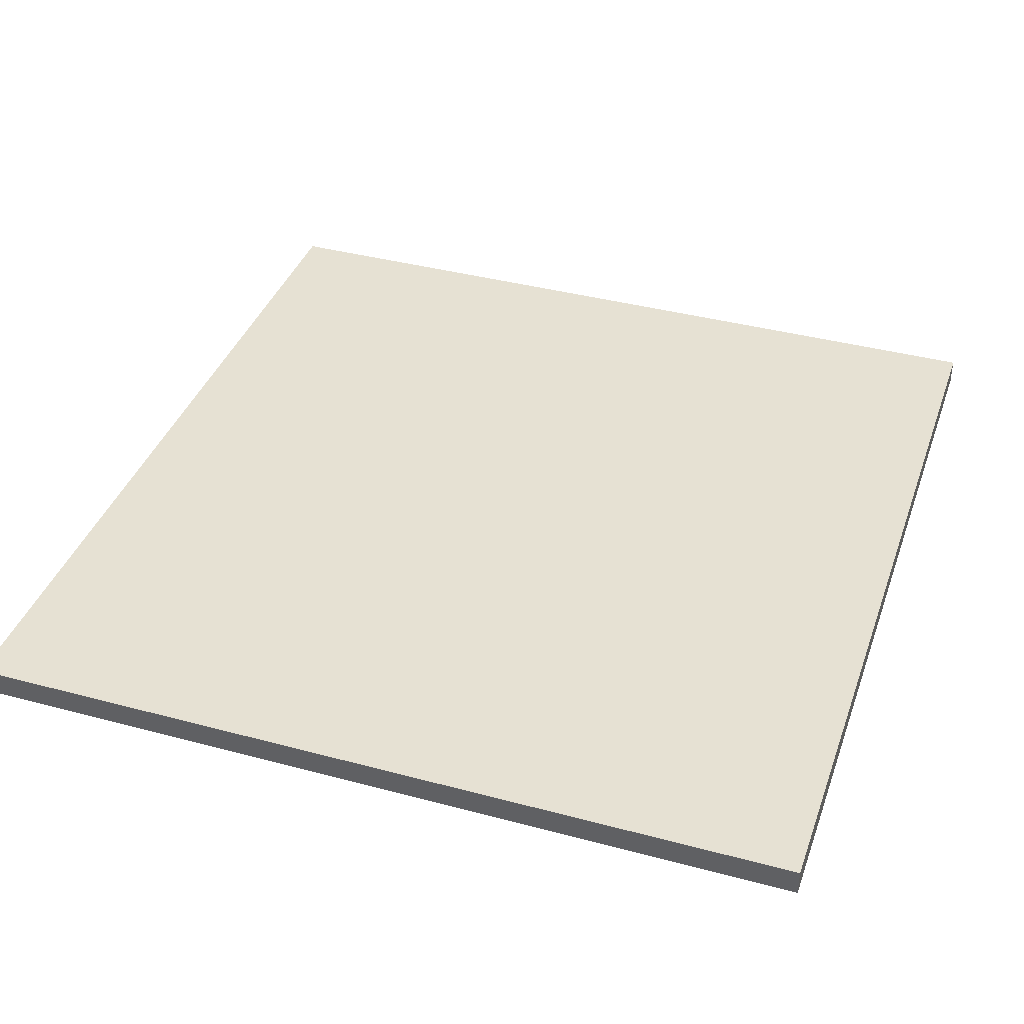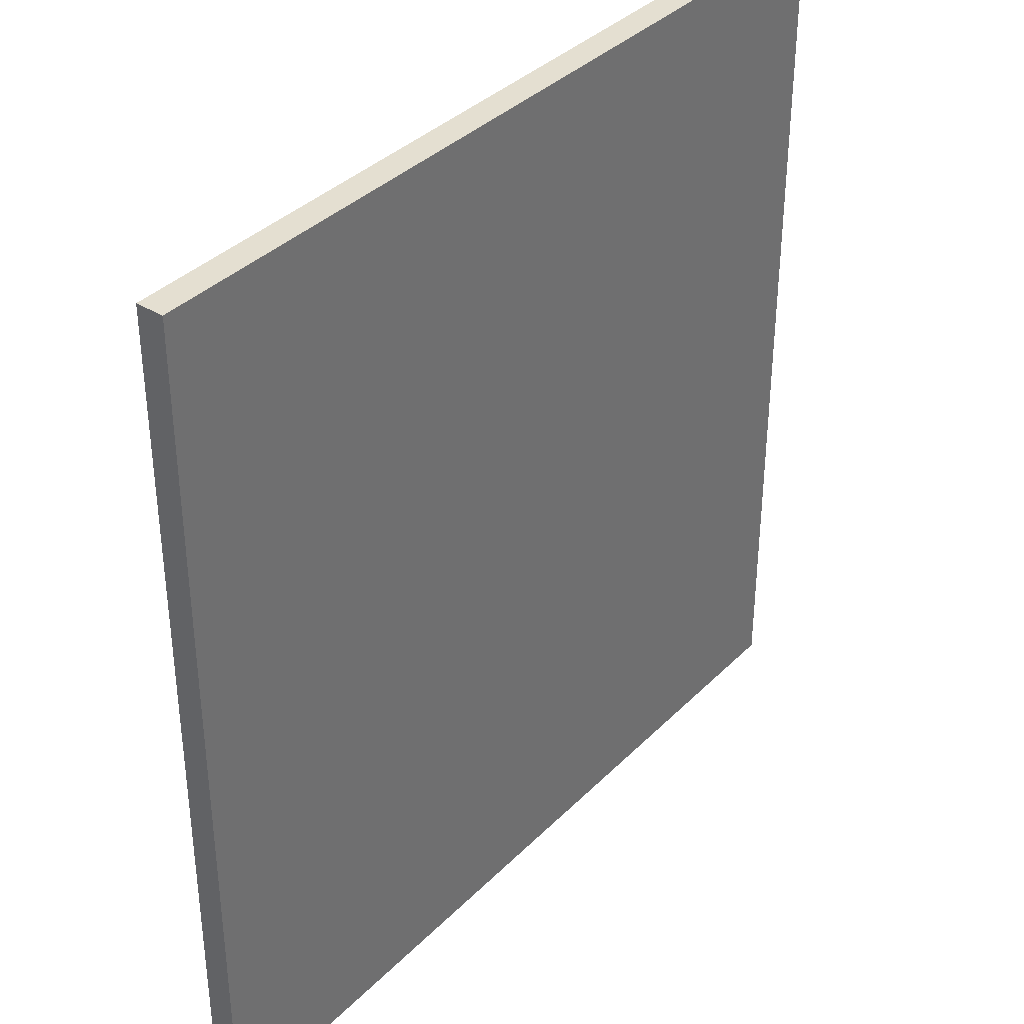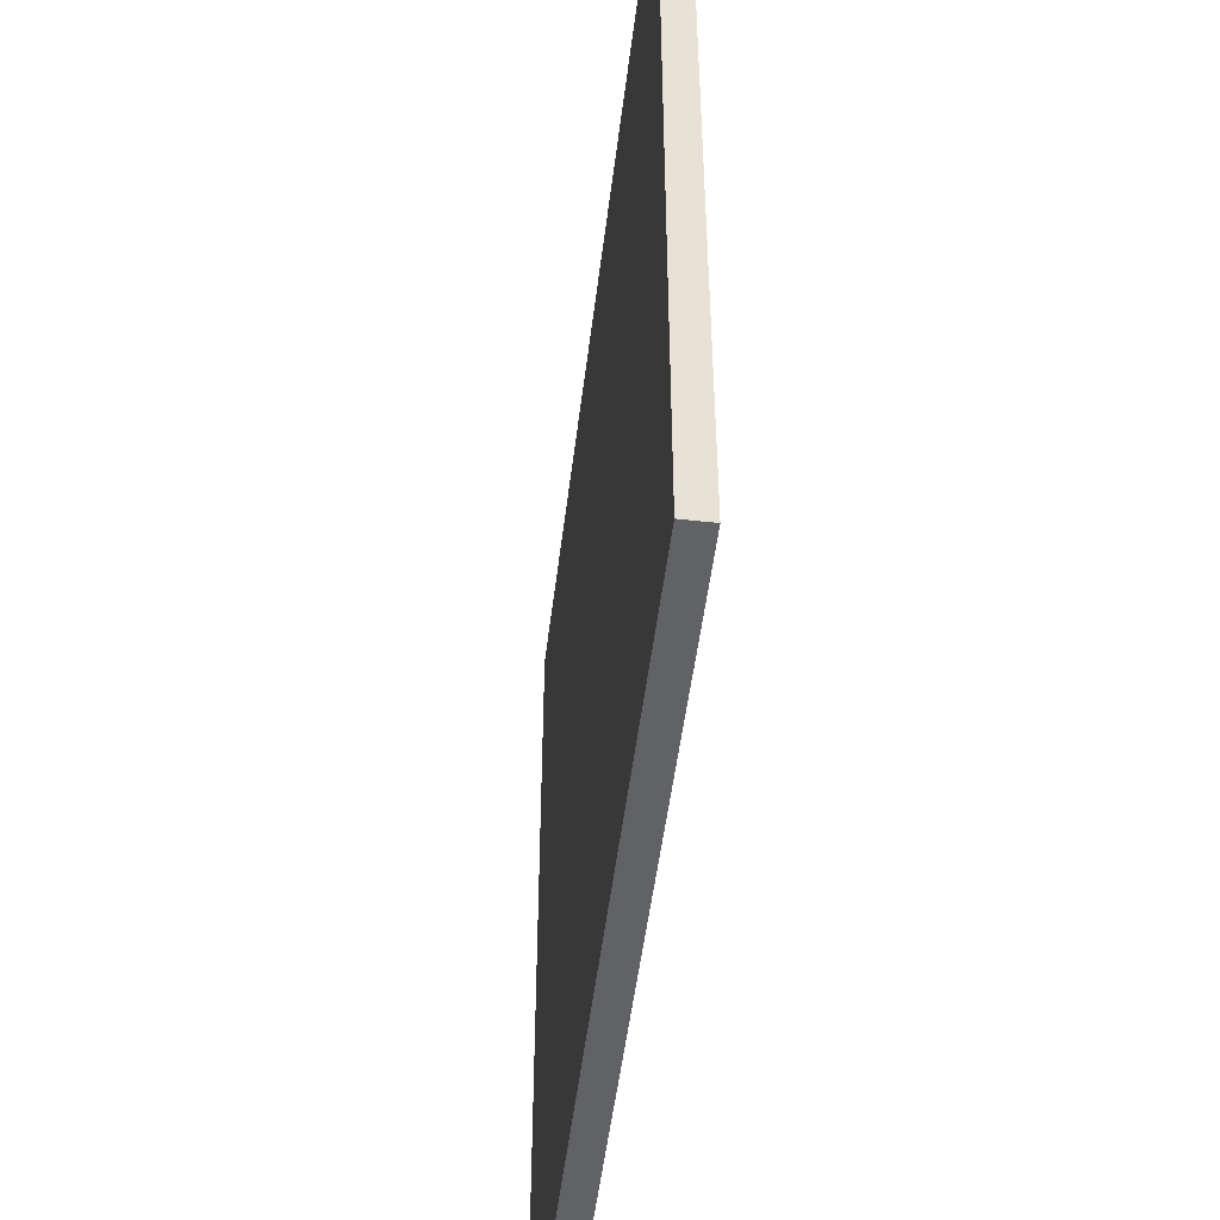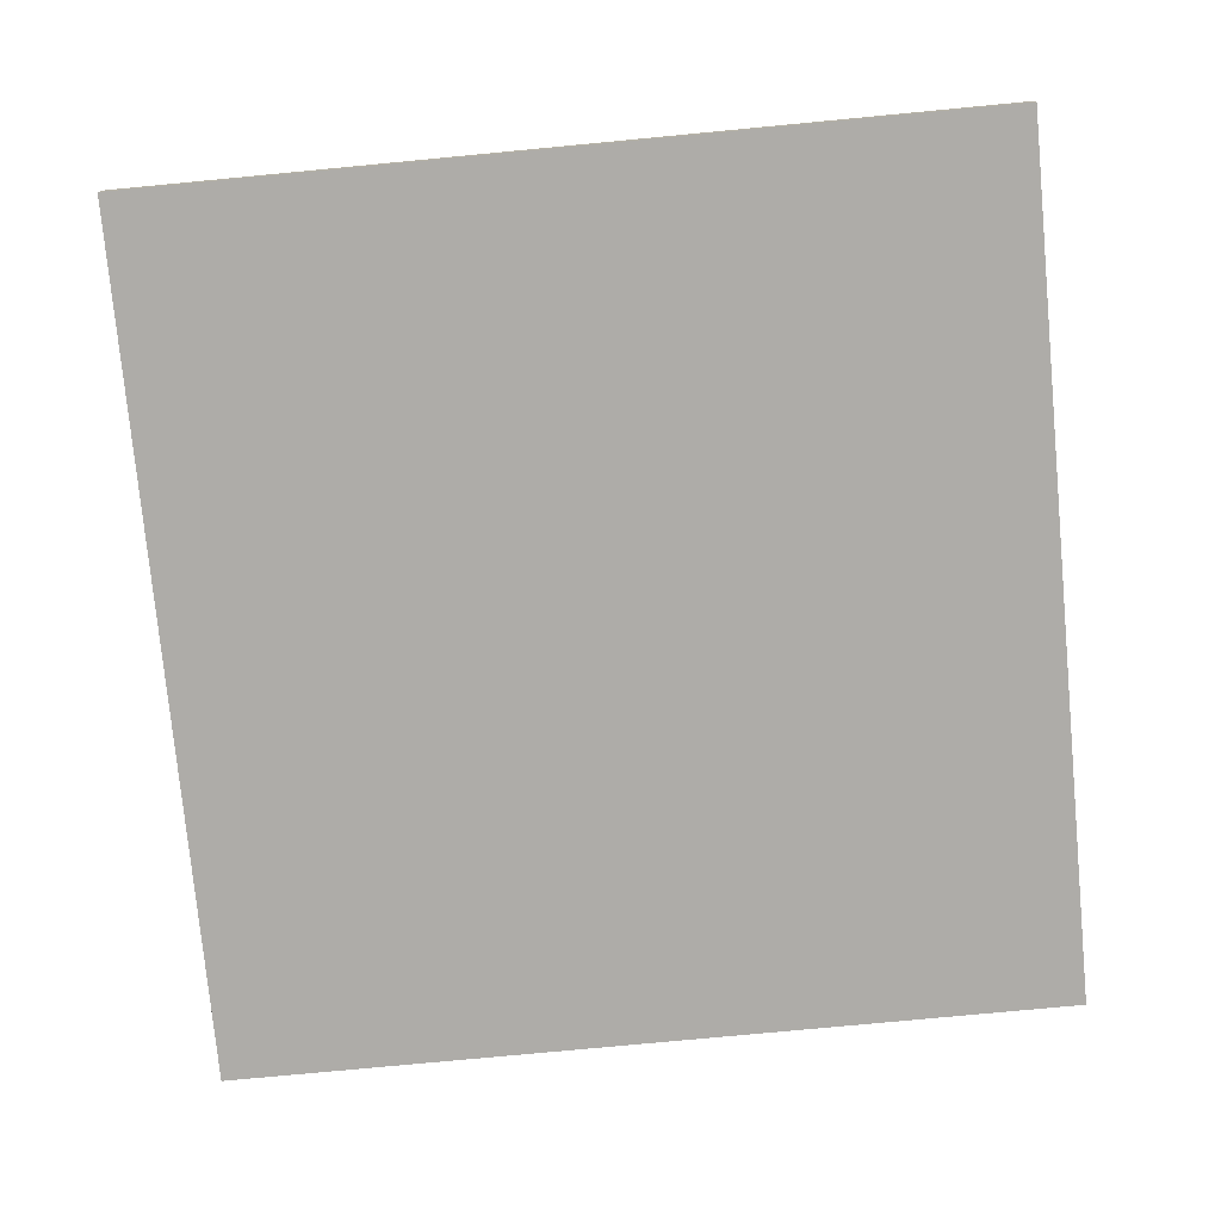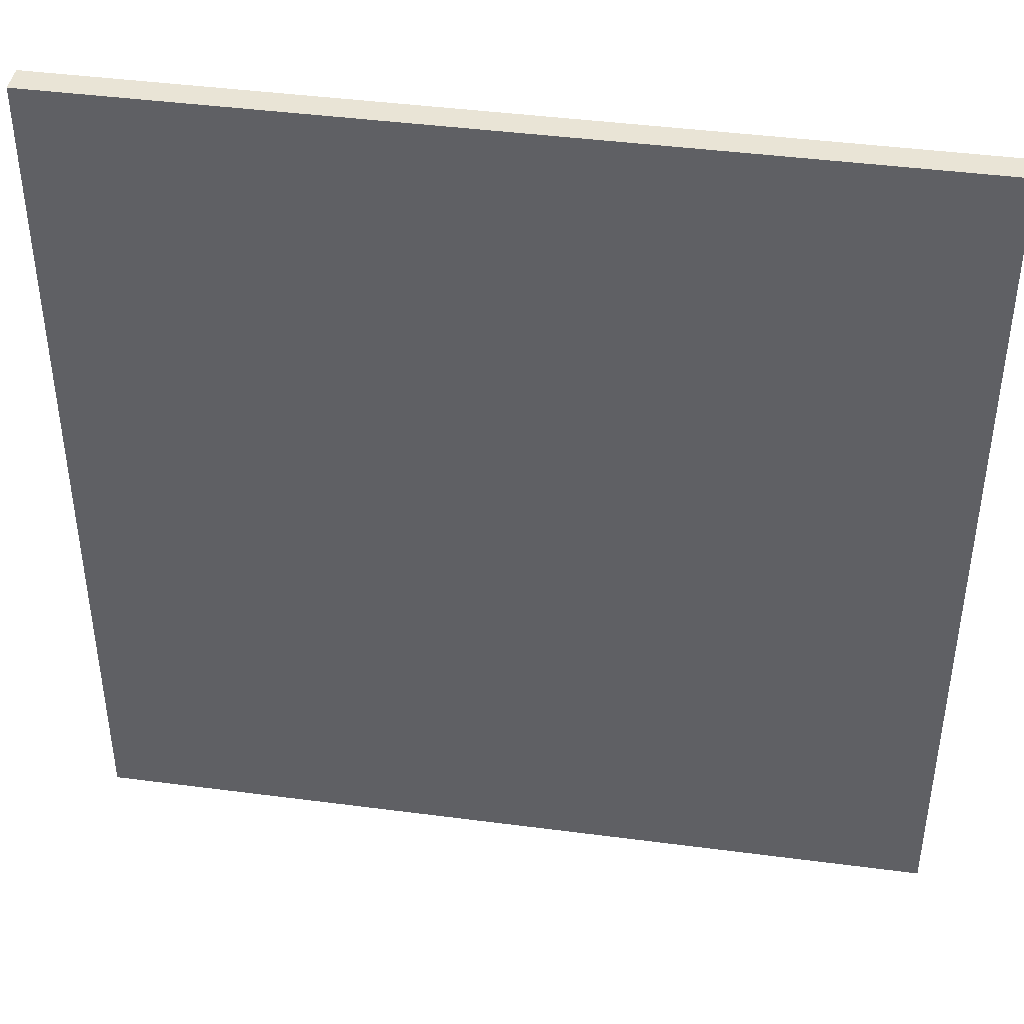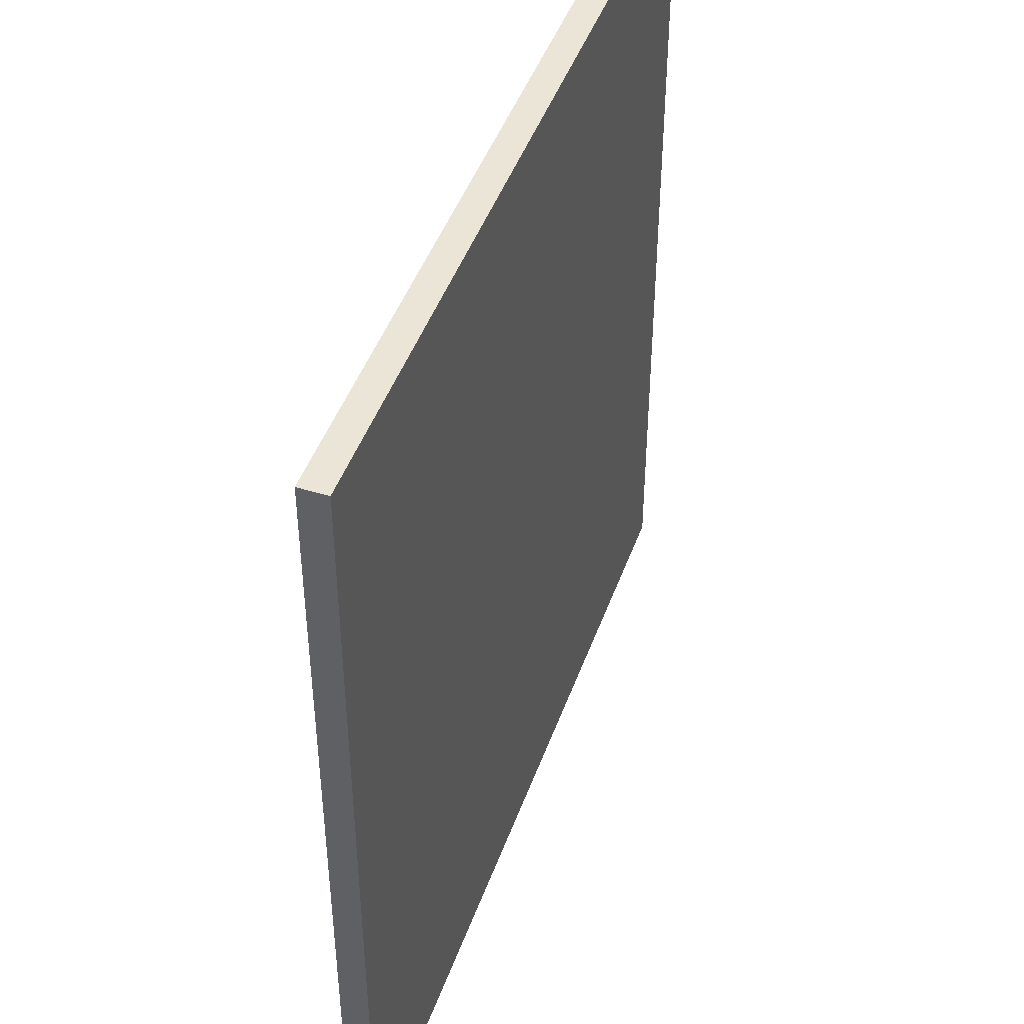
<metadata>
{"format":"obj","ext":"obj","renderer":"f3d","projection":"perspective","resolution":1024,"background":"white","views":[{"elev":38.8,"azim":18.6,"up":"+Y"},{"elev":36.8,"azim":128.3,"up":"+Z"},{"elev":-50.7,"azim":-96.9,"up":"+Z"},{"elev":-77.0,"azim":5.4,"up":"+Y"},{"elev":42.6,"azim":8.9,"up":"+Z"},{"elev":45.8,"azim":109.2,"up":"+Z"}]}
</metadata>
<code>
o Group4/mesh29/mesh29-geometry#mesh29-geometry
v 0.2049 0.3488 -0.2228
v -0.2159 0.3488 0.2062
v -0.2159 0.3488 -0.2228
v 0.2049 0.3488 0.2062
v -0.2159 0.3622 -0.2228
v 0.2049 0.3622 0.2062
v -0.2159 0.3622 0.2062
v 0.2049 0.3622 -0.2228
f 1 2 3
f 2 1 4
f 3 2 1
f 4 1 2
f 2 5 3
f 3 5 2
f 5 1 3
f 3 1 5
f 1 6 4
f 4 6 1
f 6 2 4
f 4 2 6
f 5 2 7
f 7 2 5
f 1 5 8
f 8 5 1
f 6 1 8
f 8 1 6
f 2 6 7
f 7 6 2
f 6 5 7
f 7 5 6
f 5 6 8
f 8 6 5

</code>
